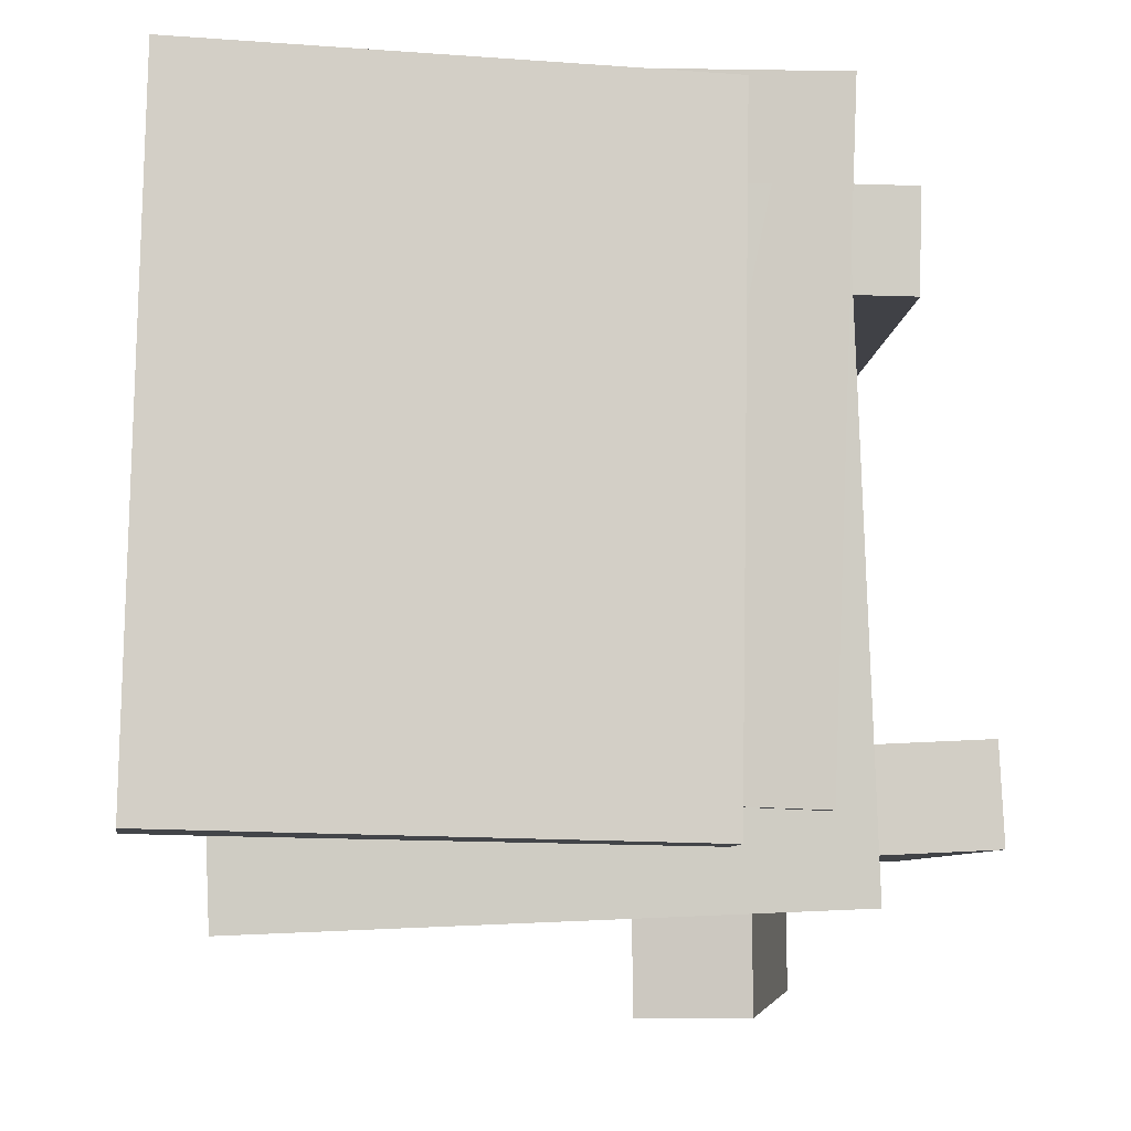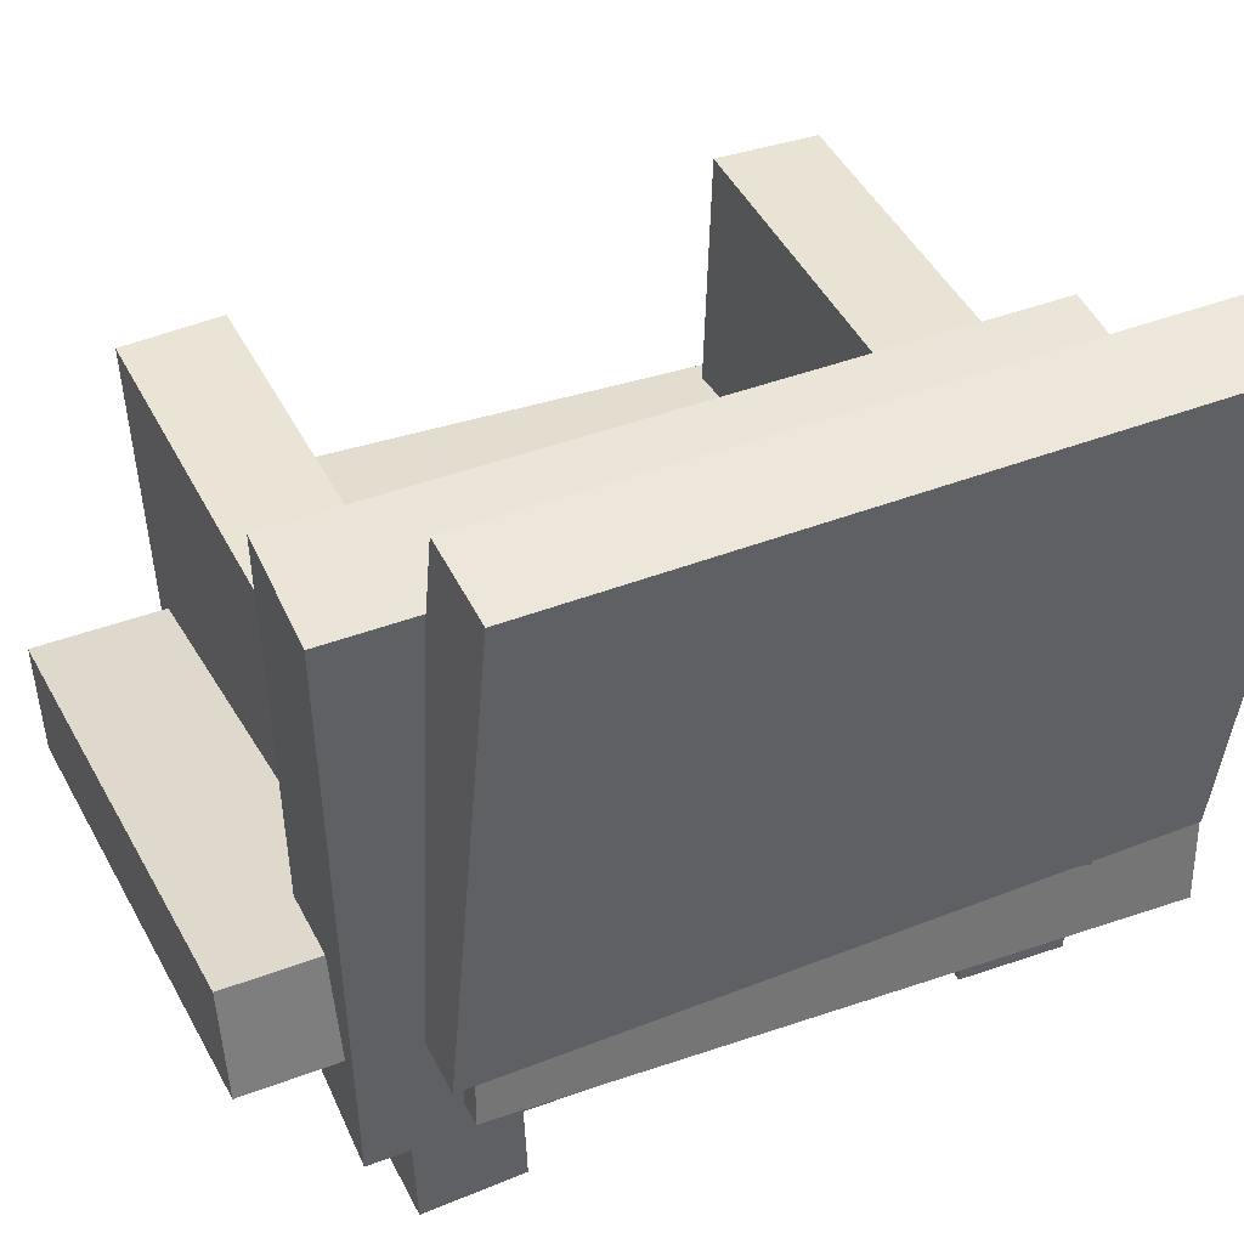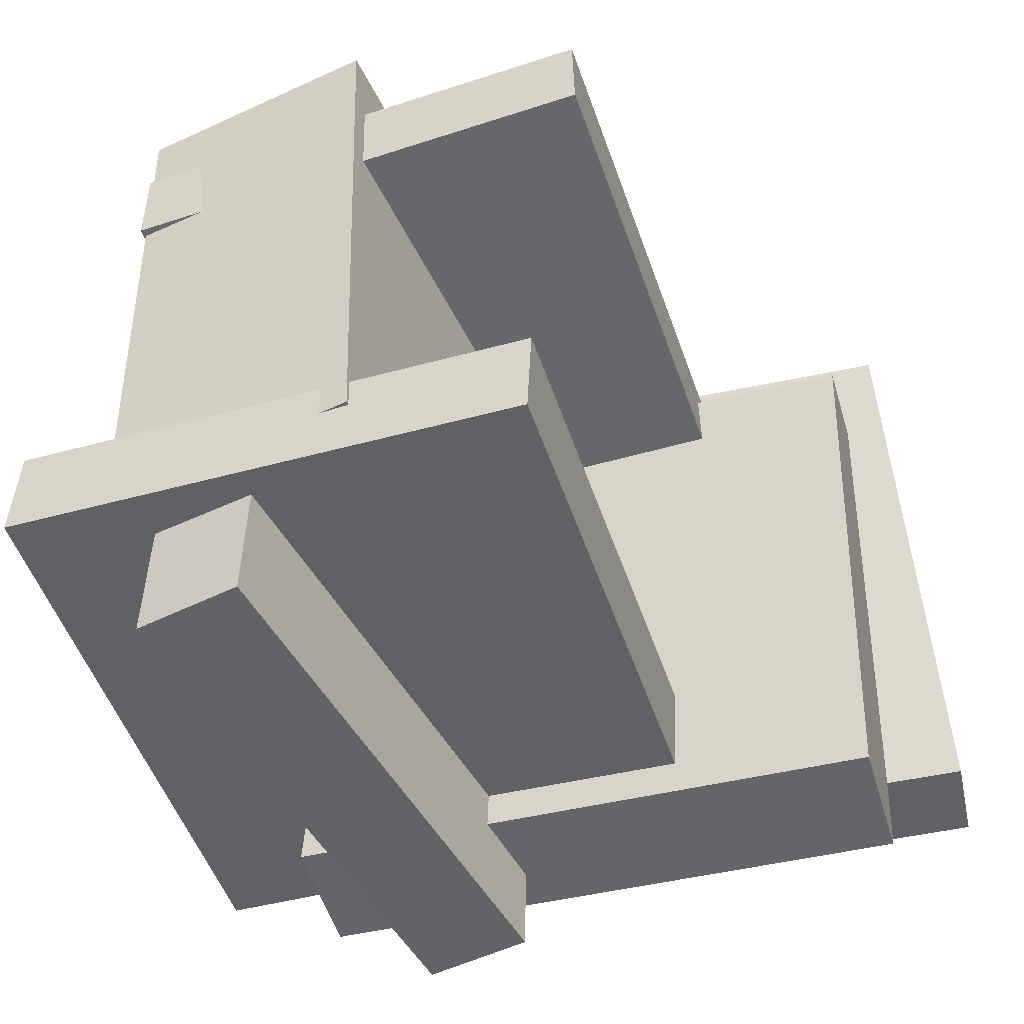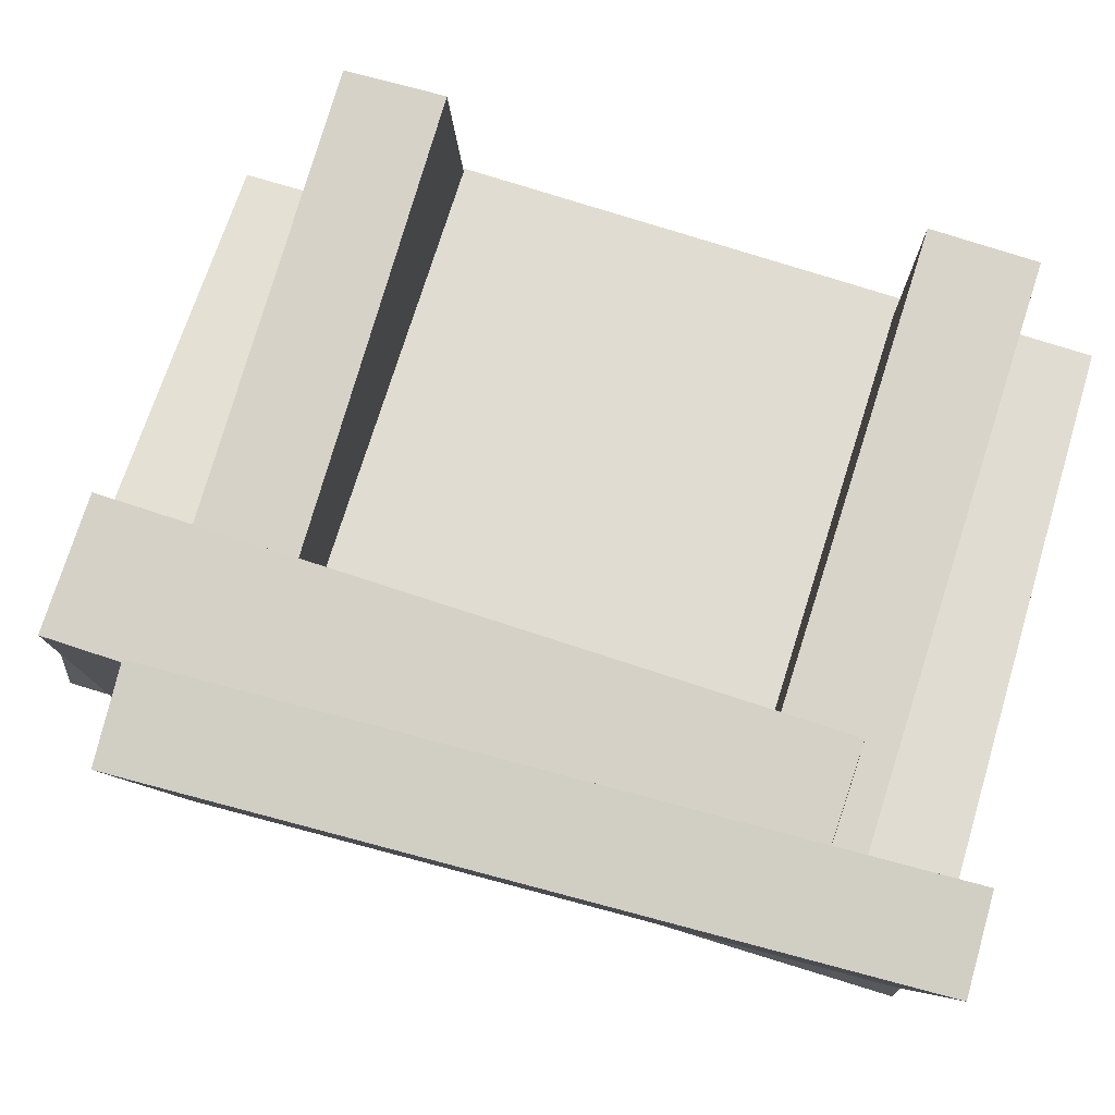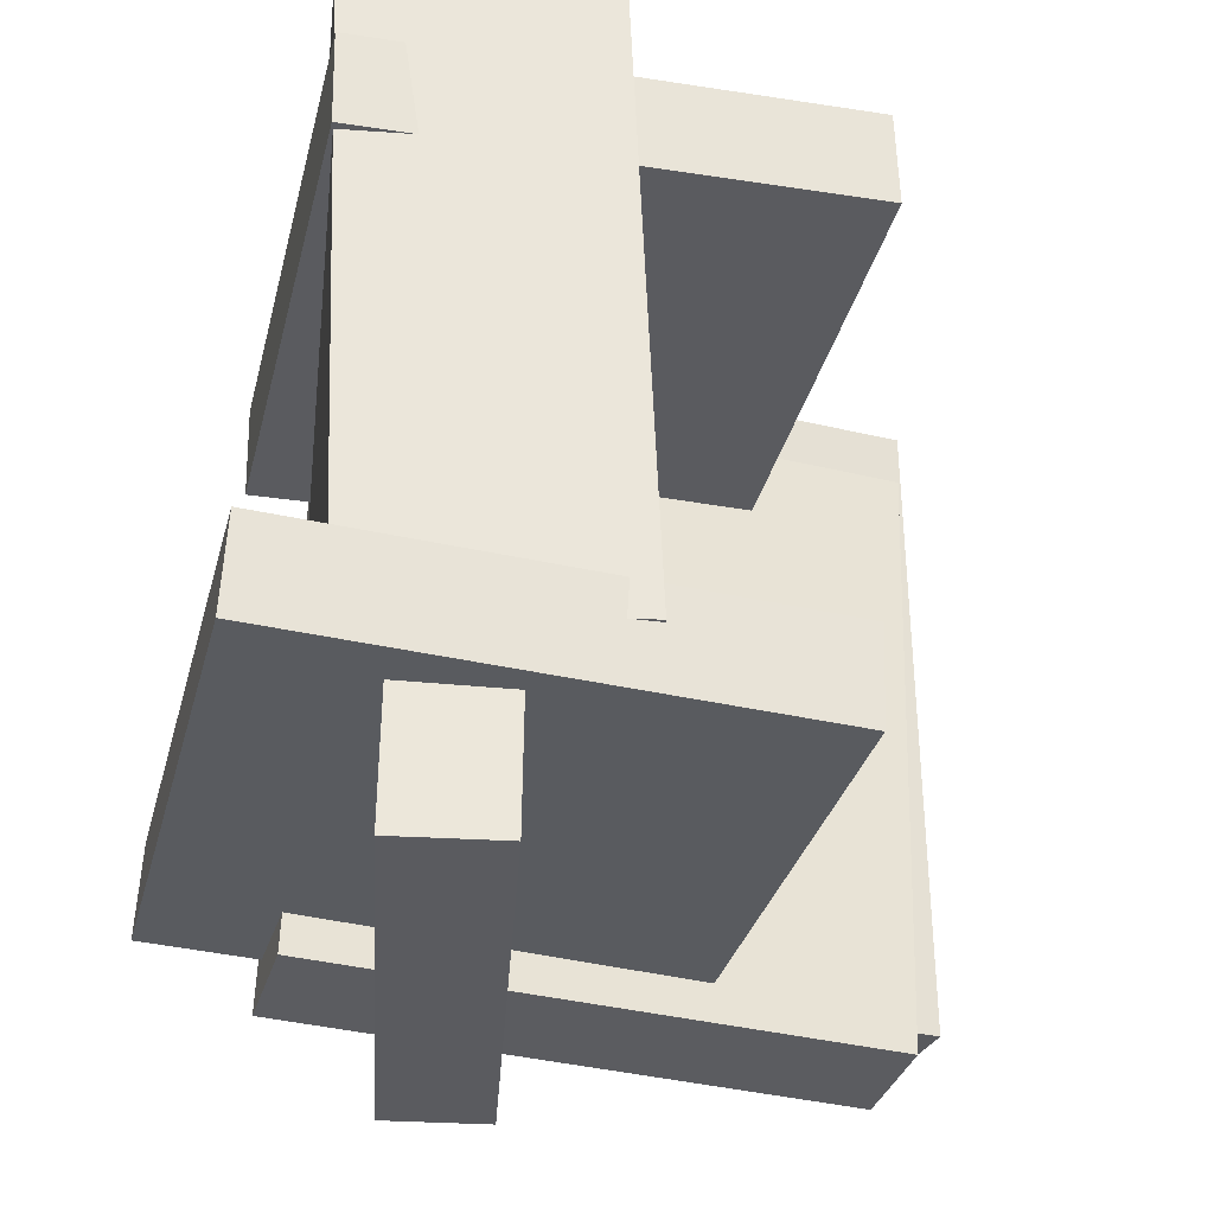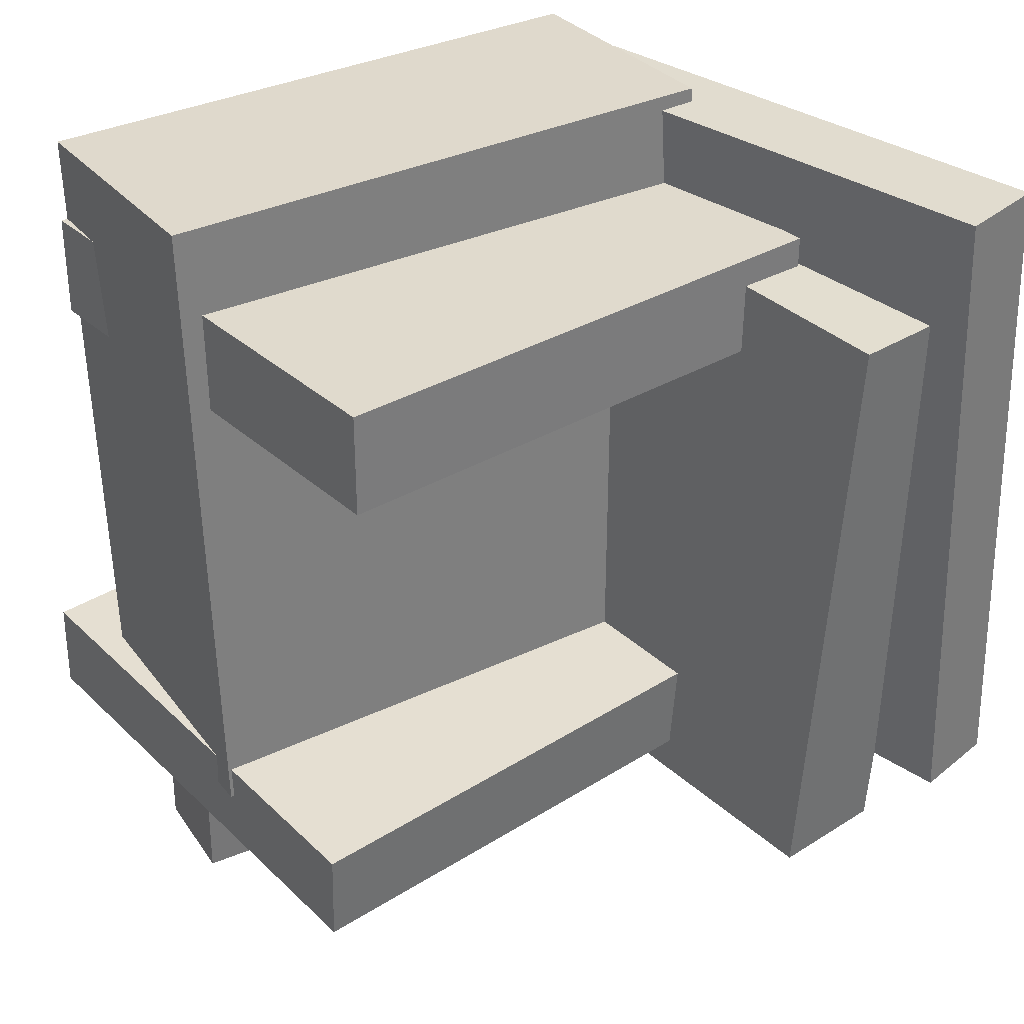
<metadata>
{"format":"obj","ext":"obj","renderer":"f3d","projection":"perspective","resolution":1024,"background":"white","views":[{"elev":-6.9,"azim":-90.7,"up":"+Z"},{"elev":41.0,"azim":-114.8,"up":"+Y"},{"elev":-50.7,"azim":110.1,"up":"+Z"},{"elev":74.6,"azim":-73.4,"up":"+Y"},{"elev":-32.2,"azim":77.6,"up":"+Z"},{"elev":34.6,"azim":141.8,"up":"+Z"}]}
</metadata>
<code>
v -0.1622 -0.04214 -0.2976
v 0.2005 -0.09684 -0.2939
v -0.1732 -0.1152 -0.2969
v 0.1895 -0.1699 -0.2932
v -0.1666 -0.03637 0.2162
v 0.1961 -0.09107 0.22
v -0.1777 -0.1095 0.217
v 0.1851 -0.1642 0.2207
f 1.0 7.0 5.0
f 1.0 3.0 7.0
f 1.0 4.0 3.0
f 1.0 2.0 4.0
f 3.0 8.0 7.0
f 3.0 4.0 8.0
f 5.0 7.0 8.0
f 5.0 8.0 6.0
f 1.0 5.0 6.0
f 1.0 6.0 2.0
f 2.0 6.0 8.0
f 2.0 8.0 4.0
v -0.1758 -0.2238 0.1515
v -0.1822 0.1232 0.1584
v 0.2068 -0.2169 0.1581
v 0.2004 0.1301 0.165
v -0.177 -0.2252 0.2227
v -0.1834 0.1218 0.2297
v 0.2056 -0.2183 0.2293
v 0.1992 0.1287 0.2363
f 9.0 15.0 13.0
f 9.0 11.0 15.0
f 9.0 12.0 11.0
f 9.0 10.0 12.0
f 11.0 16.0 15.0
f 11.0 12.0 16.0
f 13.0 15.0 16.0
f 13.0 16.0 14.0
f 9.0 13.0 14.0
f 9.0 14.0 10.0
f 10.0 14.0 16.0
f 10.0 16.0 12.0
v -0.2029 0.2593 0.2899
v -0.2182 0.2677 -0.186
v -0.263 0.2509 0.2917
v -0.2783 0.2592 -0.1842
v -0.1517 -0.1053 0.2819
v -0.167 -0.09694 -0.194
v -0.2117 -0.1138 0.2836
v -0.2271 -0.1054 -0.1923
f 17.0 23.0 21.0
f 17.0 19.0 23.0
f 17.0 20.0 19.0
f 17.0 18.0 20.0
f 19.0 24.0 23.0
f 19.0 20.0 24.0
f 21.0 23.0 24.0
f 21.0 24.0 22.0
f 17.0 21.0 22.0
f 17.0 22.0 18.0
f 18.0 22.0 24.0
f 18.0 24.0 20.0
v -0.115 -0.1708 0.2218
v -0.1397 0.2356 0.2055
v -0.2003 -0.1761 0.2189
v -0.2249 0.2303 0.2026
v -0.09866 -0.1878 -0.2276
v -0.1233 0.2186 -0.2439
v -0.1839 -0.1931 -0.2305
v -0.2086 0.2133 -0.2468
f 25.0 31.0 29.0
f 25.0 27.0 31.0
f 25.0 28.0 27.0
f 25.0 26.0 28.0
f 27.0 32.0 31.0
f 27.0 28.0 32.0
f 29.0 31.0 32.0
f 29.0 32.0 30.0
f 25.0 29.0 30.0
f 25.0 30.0 26.0
f 26.0 30.0 32.0
f 26.0 32.0 28.0
v 0.2197 -0.02437 -0.1639
v 0.2175 -0.04284 0.2951
v 0.2027 -0.2022 -0.1712
v 0.2005 -0.2207 0.2878
v -0.1891 0.01476 -0.1643
v -0.1913 -0.003711 0.2947
v -0.2061 -0.1631 -0.1716
v -0.2083 -0.1816 0.2875
f 33.0 39.0 37.0
f 33.0 35.0 39.0
f 33.0 36.0 35.0
f 33.0 34.0 36.0
f 35.0 40.0 39.0
f 35.0 36.0 40.0
f 37.0 39.0 40.0
f 37.0 40.0 38.0
f 33.0 37.0 38.0
f 33.0 38.0 34.0
f 34.0 38.0 40.0
f 34.0 40.0 36.0
v -0.1784 0.08693 -0.1427
v -0.1787 0.08376 -0.211
v -0.1675 -0.2691 -0.1262
v -0.1678 -0.2722 -0.1946
v 0.2135 0.09881 -0.1451
v 0.2131 0.09564 -0.2135
v 0.2244 -0.2572 -0.1287
v 0.224 -0.2604 -0.197
f 41.0 47.0 45.0
f 41.0 43.0 47.0
f 41.0 44.0 43.0
f 41.0 42.0 44.0
f 43.0 48.0 47.0
f 43.0 44.0 48.0
f 45.0 47.0 48.0
f 45.0 48.0 46.0
f 41.0 45.0 46.0
f 41.0 46.0 42.0
f 42.0 46.0 48.0
f 42.0 48.0 44.0

</code>
